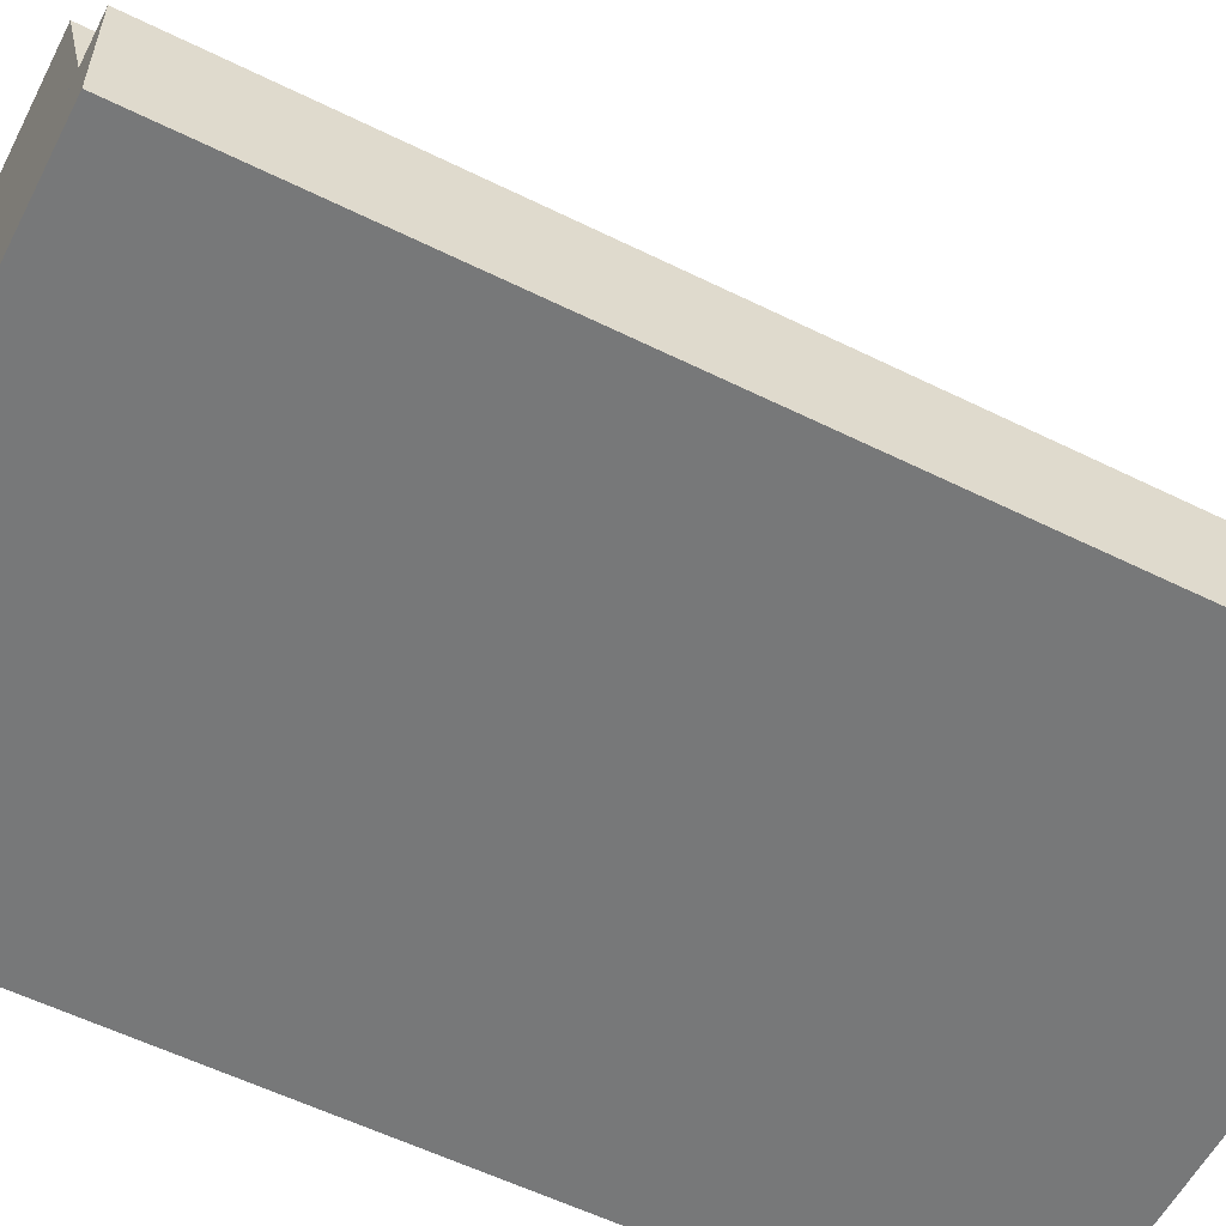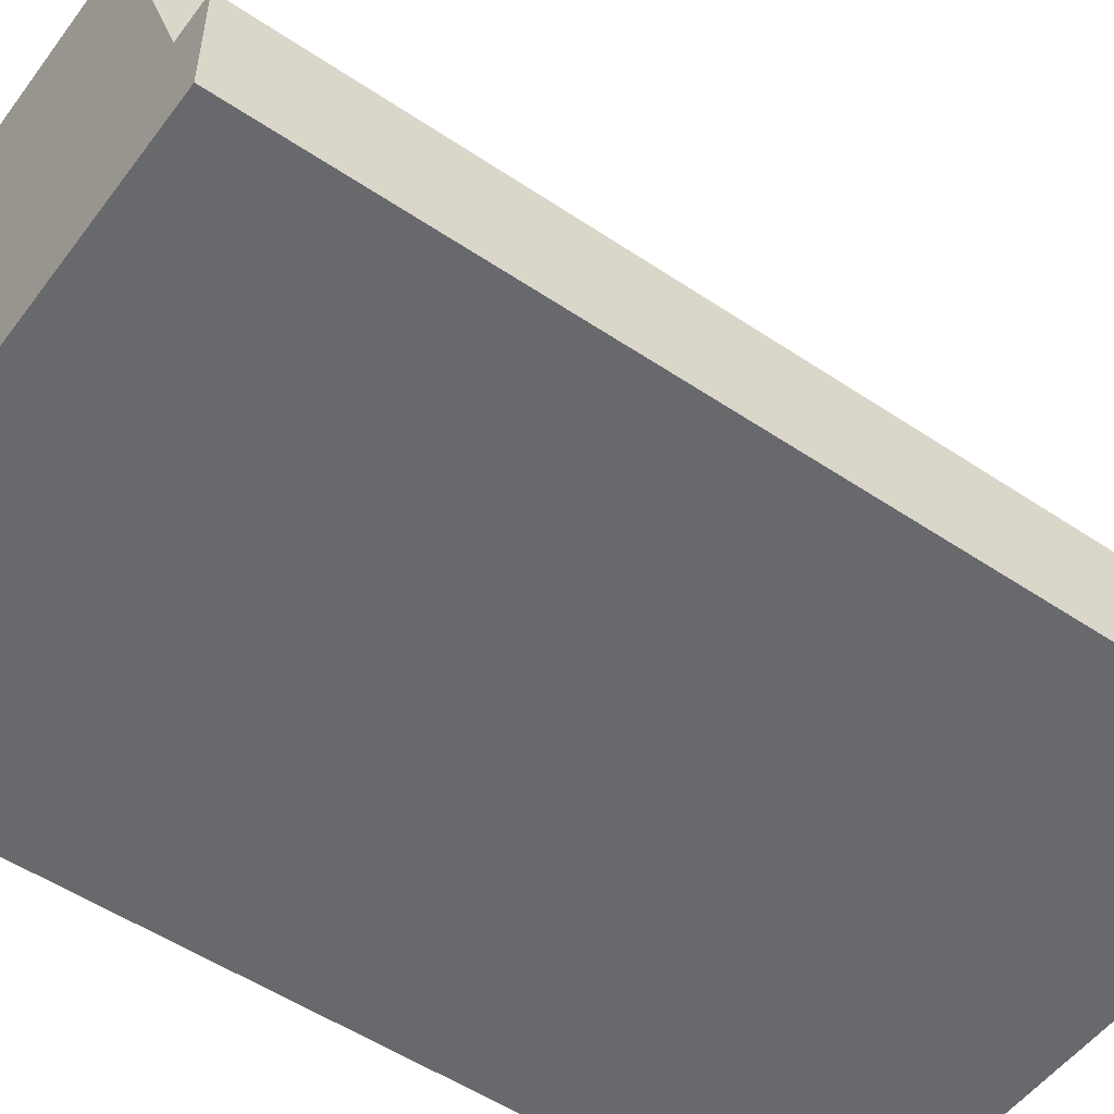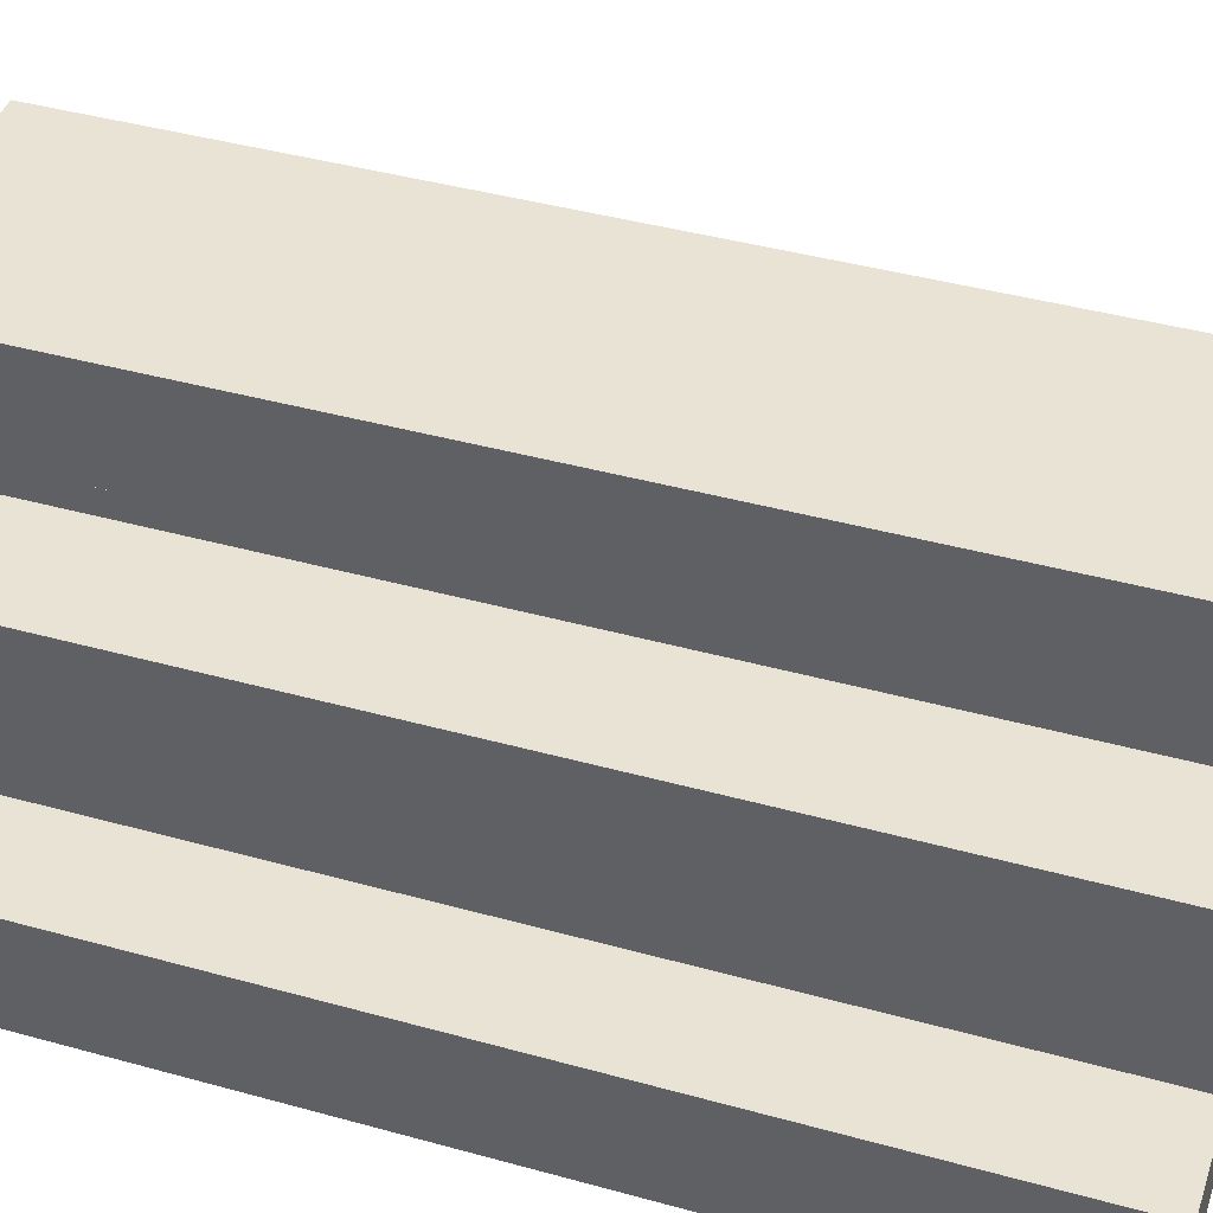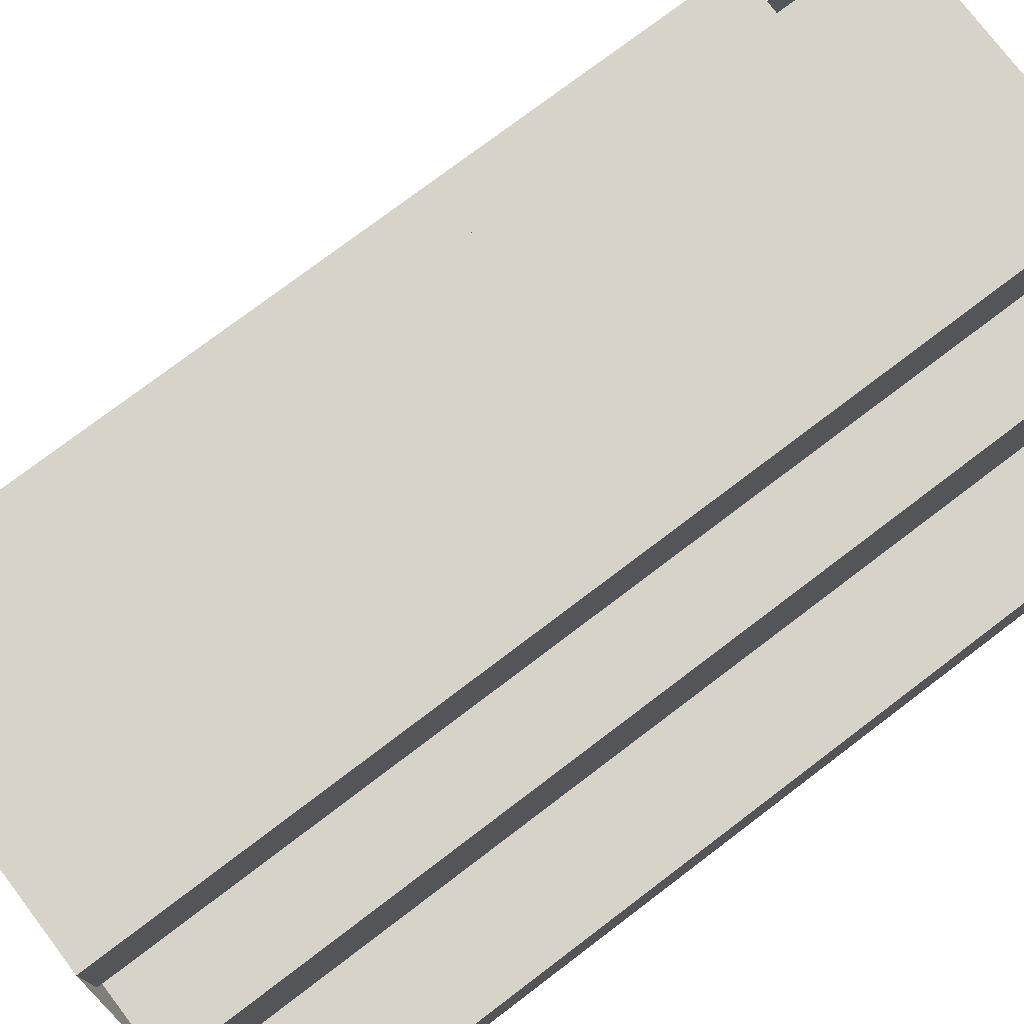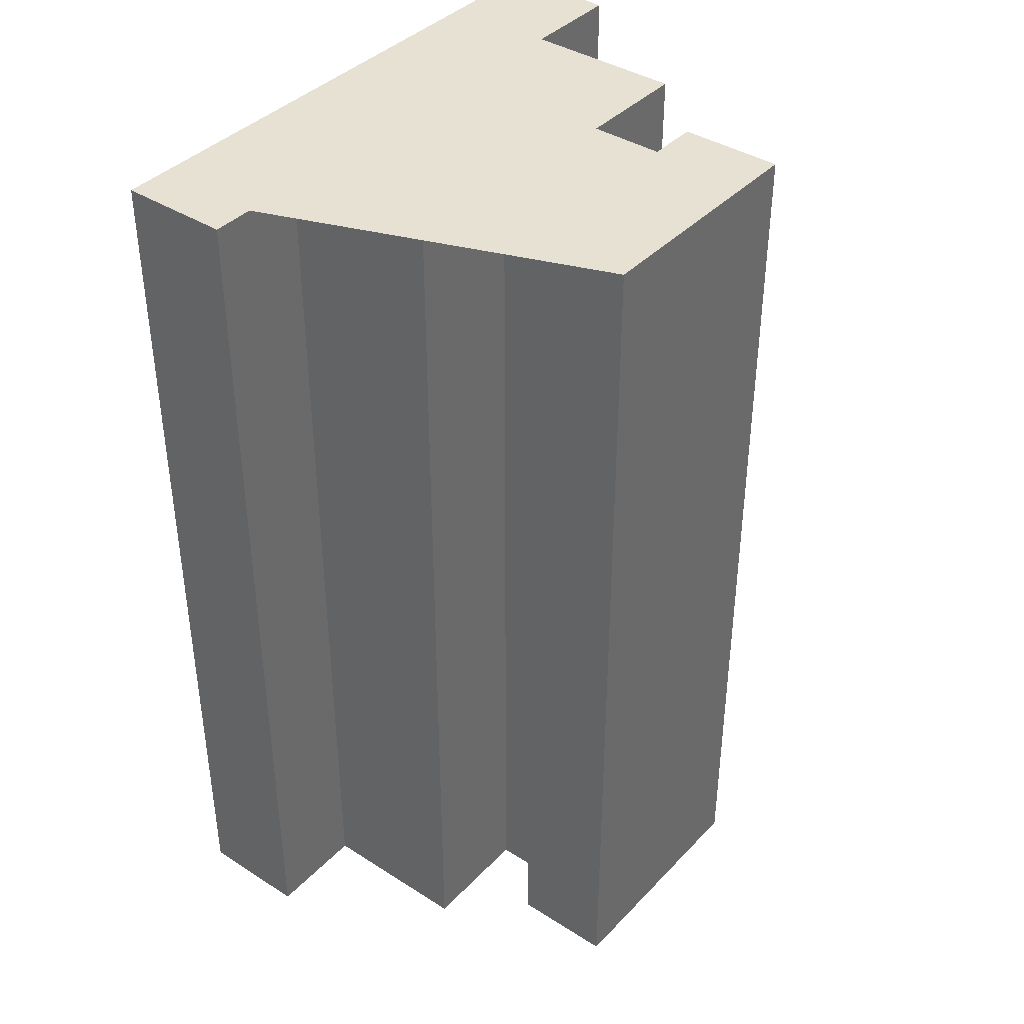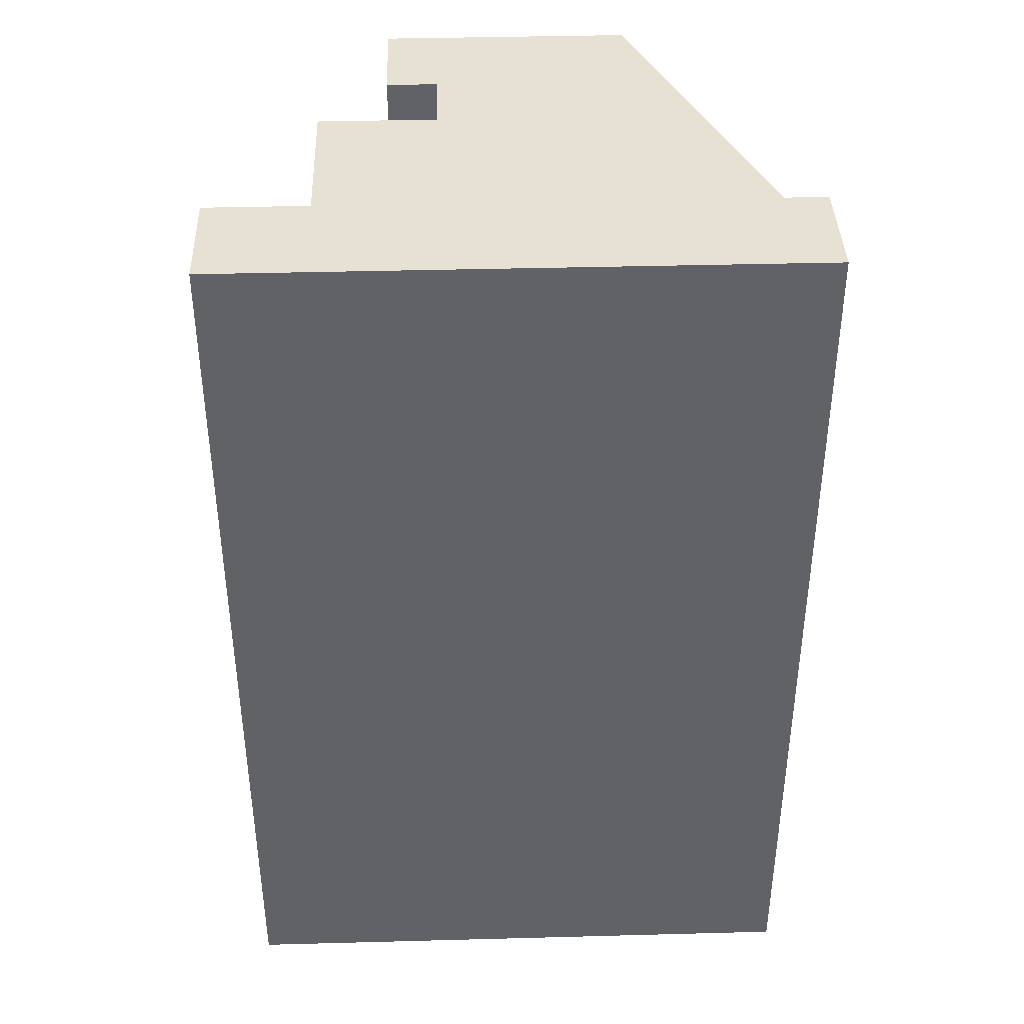
<metadata>
{"format":"obj","ext":"obj","renderer":"f3d","projection":"perspective","resolution":1024,"background":"white","views":[{"elev":-57.4,"azim":62.9,"up":"+Y"},{"elev":-52.7,"azim":54.2,"up":"+Y"},{"elev":42.0,"azim":108.4,"up":"+Y"},{"elev":76.2,"azim":-127.2,"up":"+Y"},{"elev":39.5,"azim":128.4,"up":"+Z"},{"elev":39.6,"azim":-1.9,"up":"+Z"}]}
</metadata>
<code>
g TabluTest2
v -263 -153.7 643.5
v -263 -153.7 -643.5
v -263 66.45 643.5
v 404.6 -309.2 -643.5
v 404.6 -153.7 643.5
v 263 -153.7 -643.5
v 404.6 -309.2 643.5
v 263 -153.7 643.5
v -100 66.45 643.5
v 100 66.45 643.5
v 100 66.45 -643.5
v -100 66.45 -643.5
v -100 167.7 643.5
v 100 167.7 643.5
v 100 167.7 -643.5
v -100 167.7 -643.5
v -404.6 -153.7 -643.5
v -404.6 -153.7 643.5
v -404.6 -309.2 643.5
v -404.6 -309.2 -643.5
v -170.2 309.2 643.5
v -170.2 309.2 -643.5
v -170.2 167.7 643.5
v -170.2 167.7 -643.5
v 170.2 309.2 643.5
v 170.2 309.2 -643.5
v 170.2 167.7 643.5
v 170.2 167.7 -643.5
v -263 66.45 -643.5
v 404.6 -153.7 -643.5
v 263 66.45 643.5
v 263 66.45 -643.5
f 7 8 10 14 25 21 13 9 1 19
f 20 2 12 16 22 26 15 11 6 4
f 4 30 5 7
f 23 21 22 24
f 25 26 22 21
f 4 7 19 20
f 11 15 14 10
f 29 2 1 3
f 16 12 9 13
f 28 26 25 27
f 6 30 4
f 1 18 19
f 6 32 31 8
f 17 20 19 18
f 13 23 24 16
f 21 23 13
f 2 17 18 1
f 16 24 22
f 15 28 27 14
f 26 28 15
f 20 17 2
f 14 27 25
f 8 5 30 6
f 7 5 8
f 11 32 6
f 10 31 32 11
f 8 31 10
f 12 29 3 9
f 2 29 12
f 9 3 1

</code>
